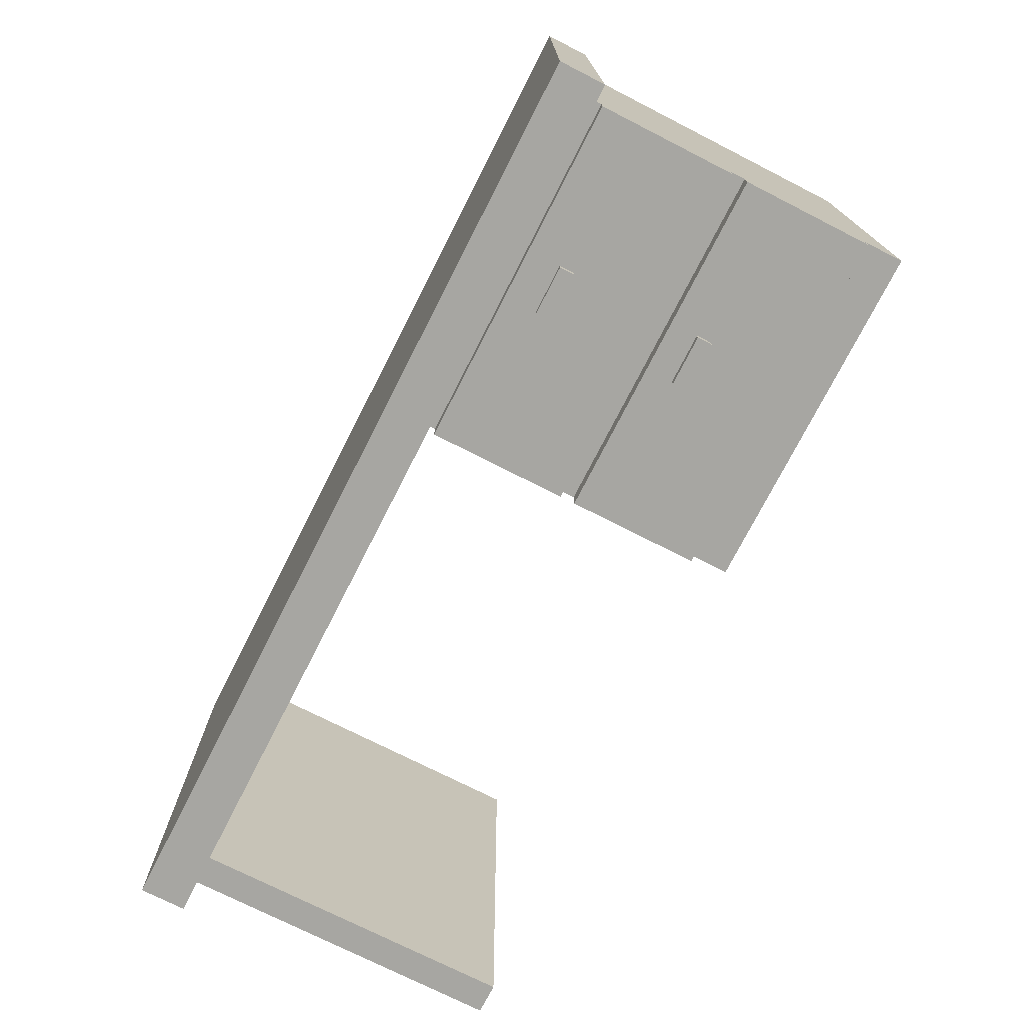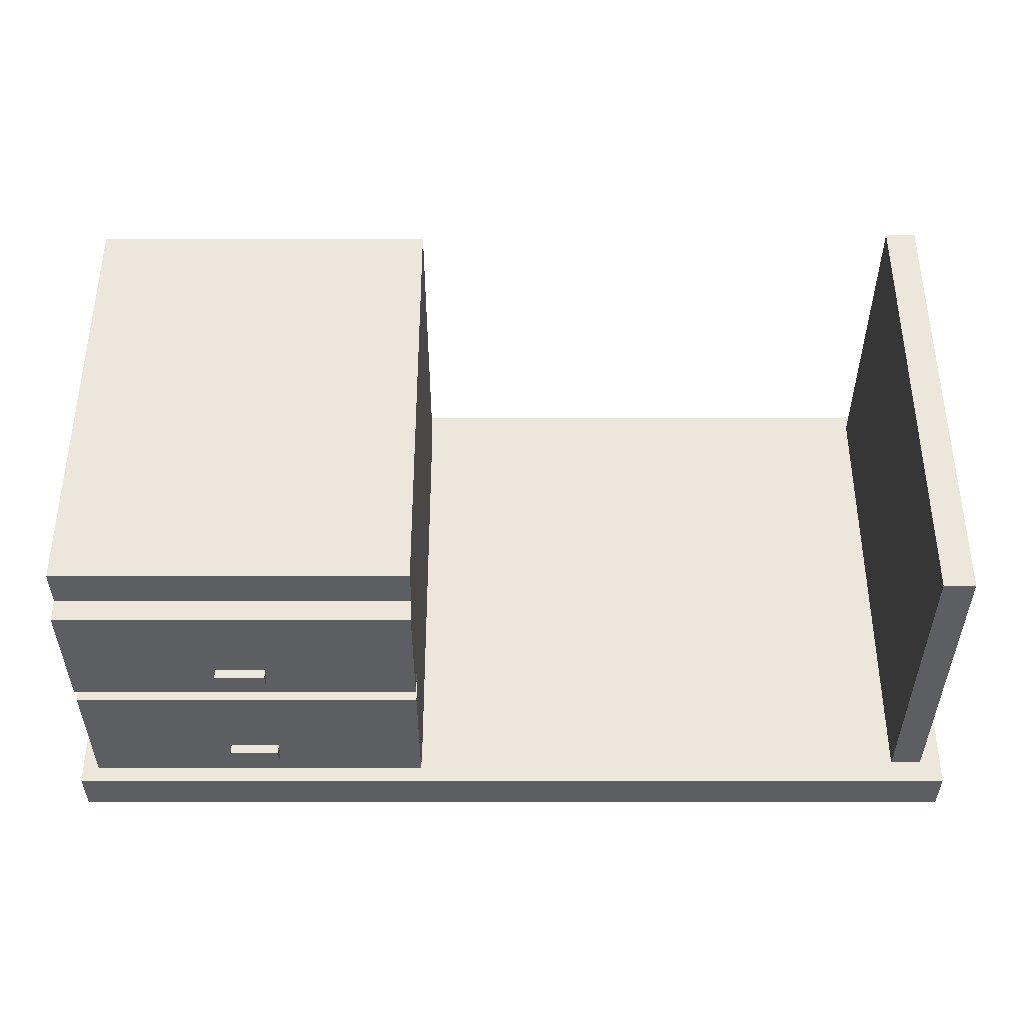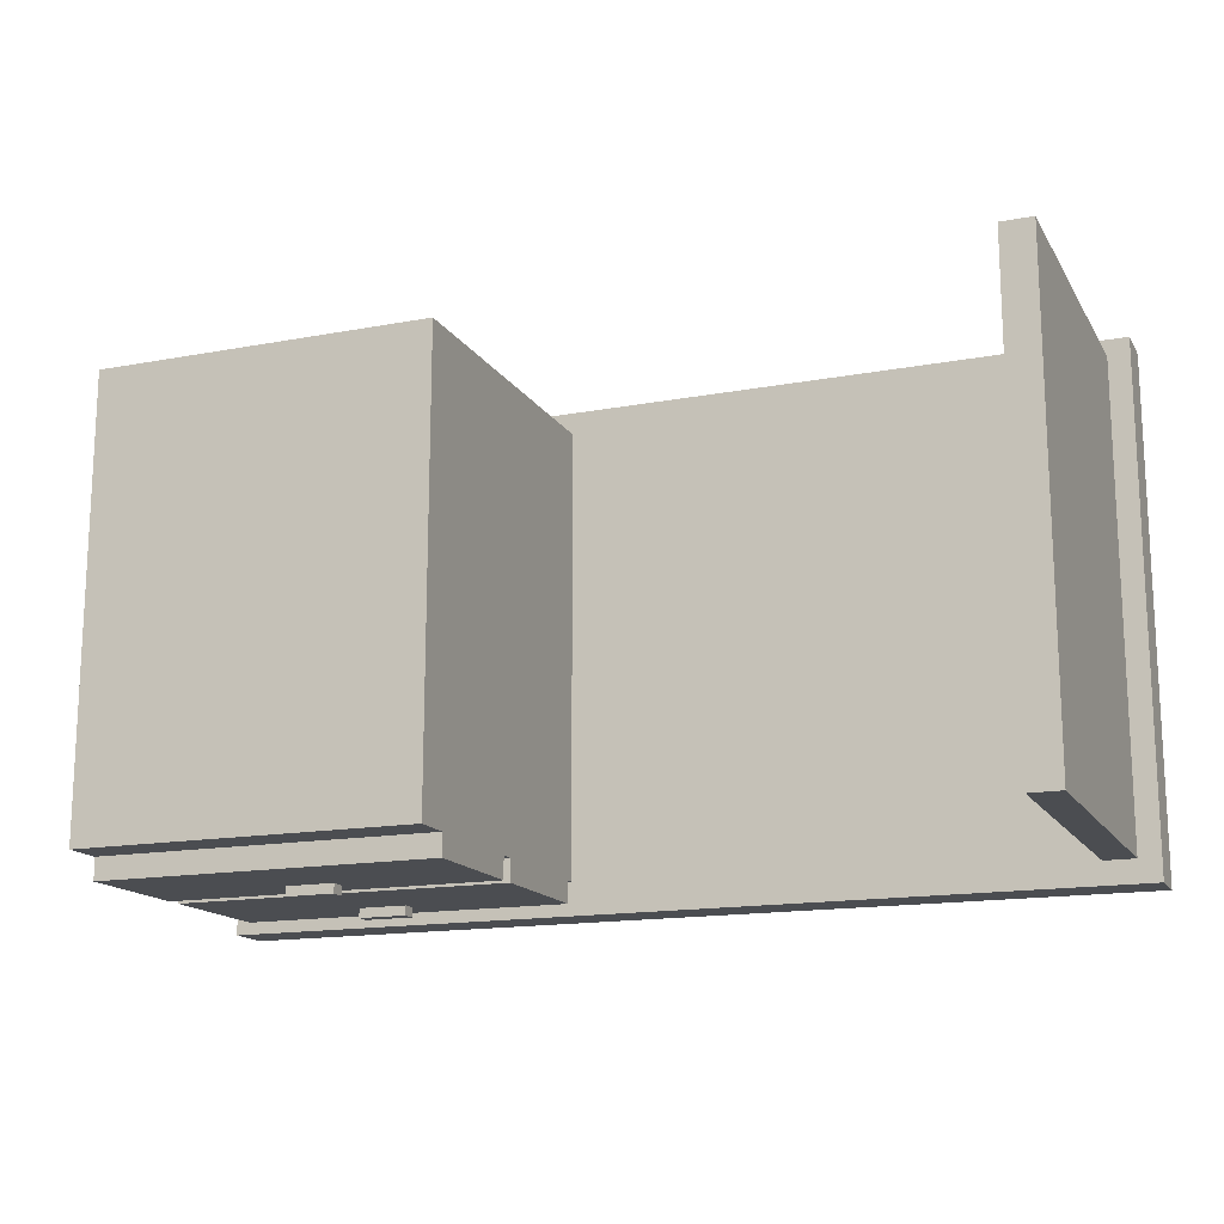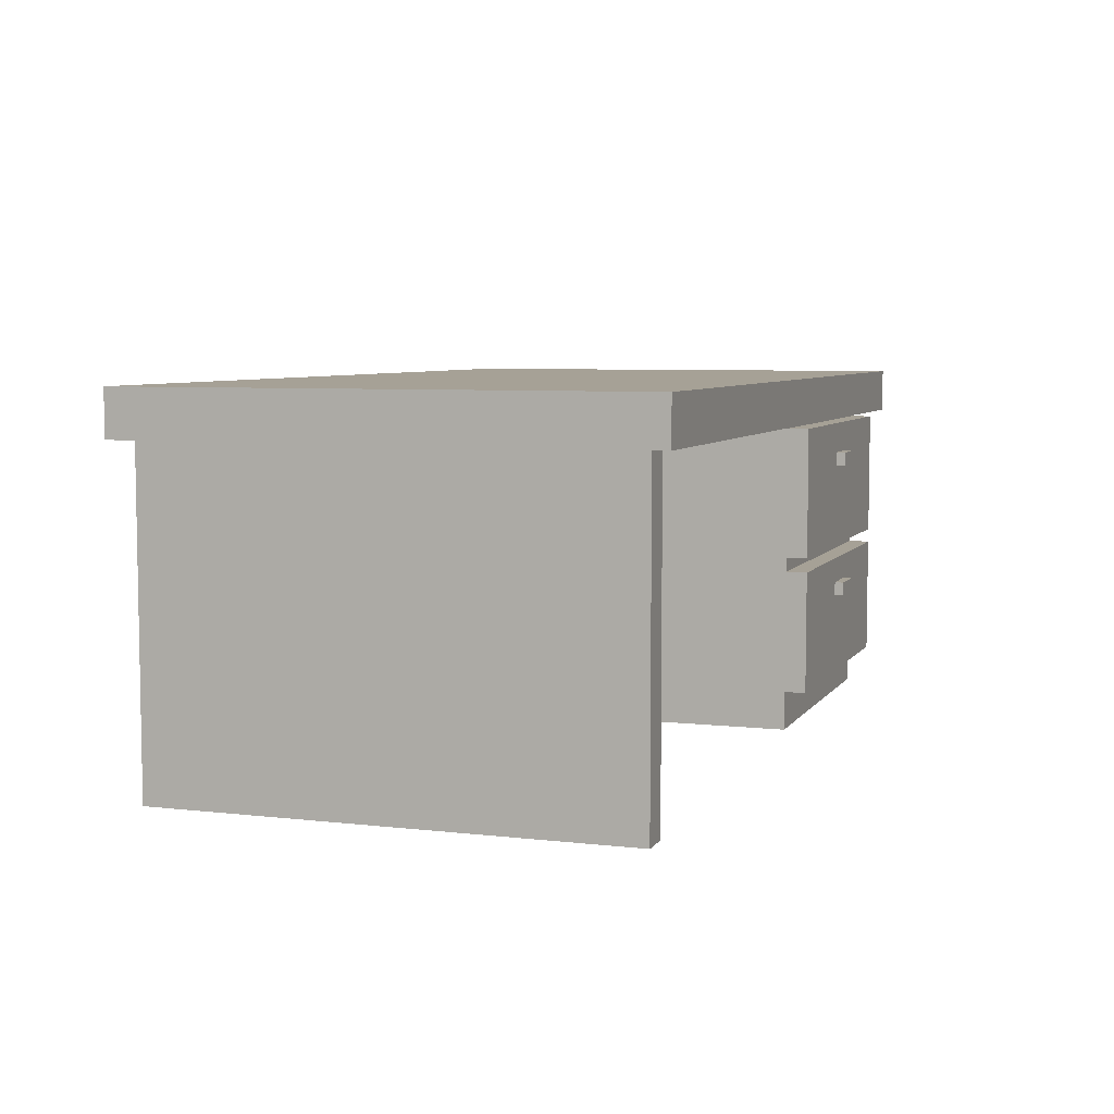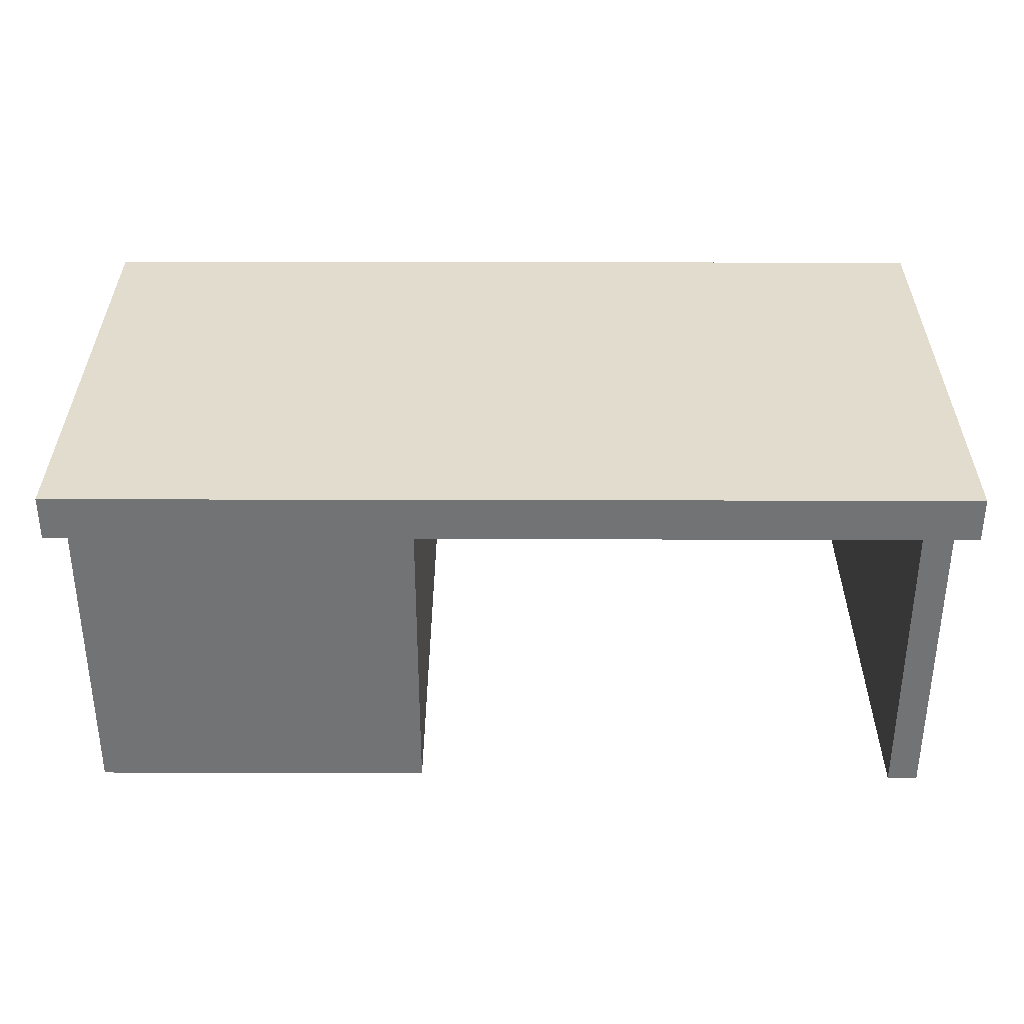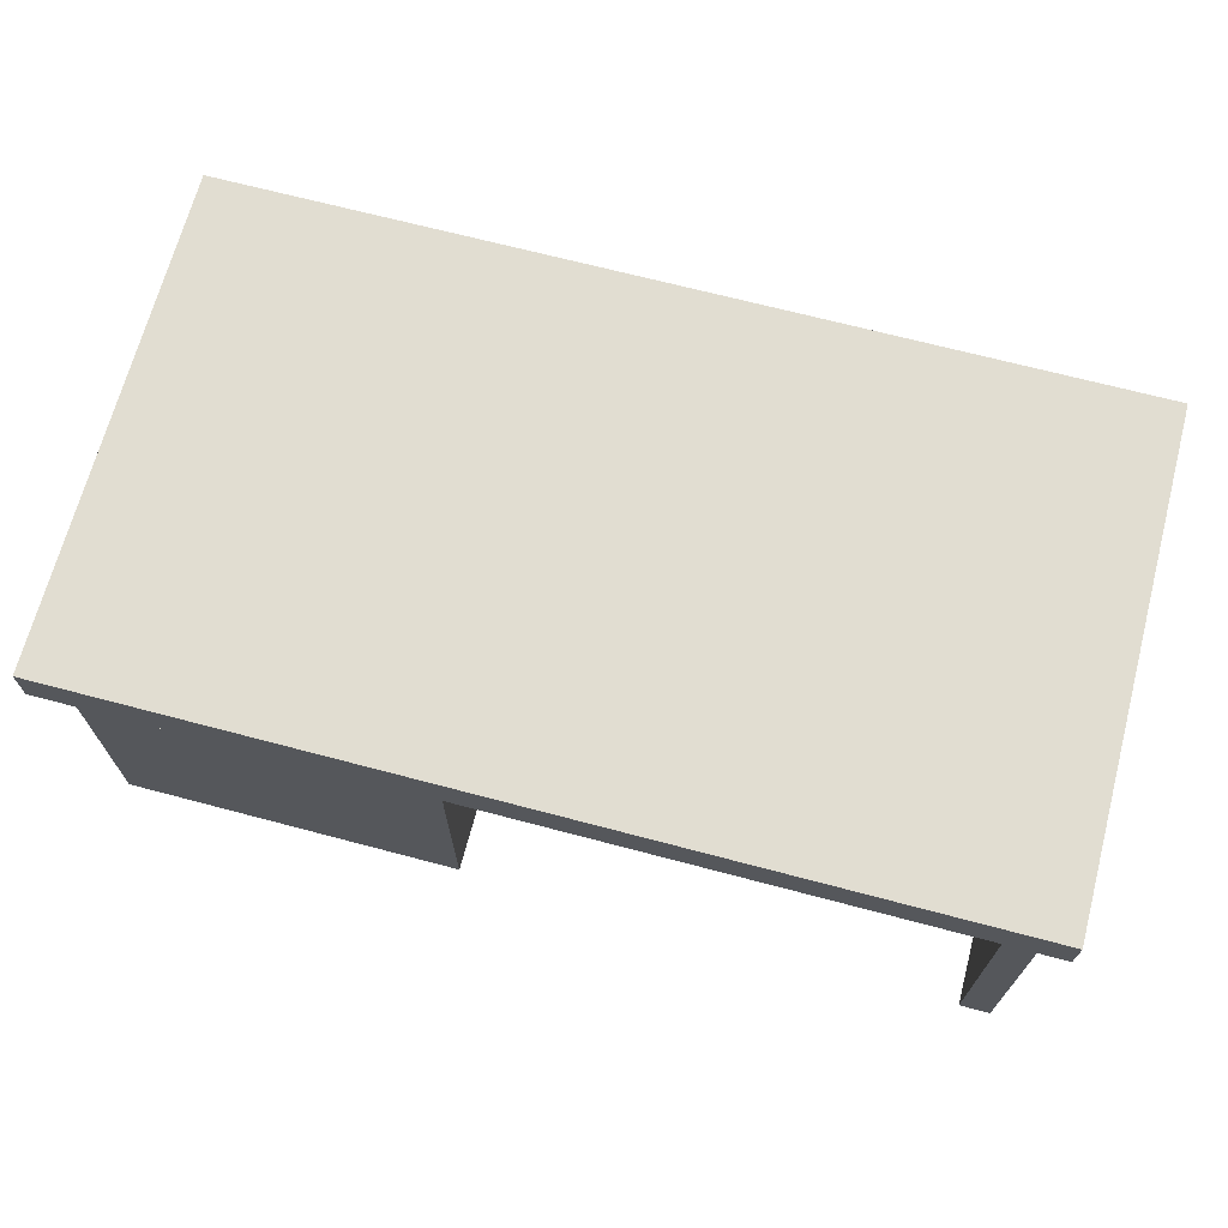
<metadata>
{"format":"obj","ext":"obj","renderer":"f3d","projection":"perspective","resolution":1024,"background":"white","views":[{"elev":-74.0,"azim":-117.0,"up":"+Z"},{"elev":-37.7,"azim":0.0,"up":"+Z"},{"elev":-15.6,"azim":21.4,"up":"+Z"},{"elev":6.2,"azim":109.1,"up":"+Y"},{"elev":34.1,"azim":0.2,"up":"+Y"},{"elev":68.9,"azim":14.8,"up":"+Y"}]}
</metadata>
<code>
g default
v -4.74 0.7049 -4.117
v -2.931 0.7049 -4.117
v -4.74 0.7955 -4.117
v -2.931 0.7955 -4.117
v -4.74 0.7955 -5.117
v -2.931 0.7955 -5.117
v -4.74 0.7049 -5.117
v -2.931 0.7049 -5.117
v -4.704 0.06382 -4.162
v -4.026 0.06382 -4.162
v -4.704 0.7105 -4.162
v -4.026 0.7105 -4.162
v -4.704 0.7105 -5.052
v -4.026 0.7105 -5.052
v -4.704 0.06382 -5.052
v -4.026 0.06382 -5.052
v -4.704 0.6904 -4.162
v -4.704 0.6904 -5.052
v -4.026 0.6904 -5.052
v -4.026 0.6904 -4.162
v -4.704 0.4242 -4.162
v -4.704 0.4242 -5.052
v -4.026 0.4242 -5.052
v -4.026 0.4242 -4.162
v -4.704 0.3946 -4.162
v -4.704 0.3946 -5.052
v -4.026 0.3946 -5.052
v -4.026 0.3946 -4.162
v -4.704 0.1434 -4.162
v -4.704 0.1434 -5.052
v -4.026 0.1434 -5.052
v -4.026 0.1434 -4.162
v -4.704 0.6904 -5.096
v -4.026 0.6904 -5.096
v -4.026 0.4242 -5.096
v -4.704 0.4242 -5.096
v -4.704 0.3946 -5.096
v -4.026 0.3946 -5.096
v -4.026 0.1434 -5.096
v -4.704 0.1434 -5.096
v -3.034 0.06382 -4.15
v -2.974 0.06382 -4.15
v -3.034 0.7327 -4.15
v -2.974 0.7327 -4.15
v -3.034 0.7327 -5.073
v -2.974 0.7327 -5.073
v -3.034 0.06382 -5.073
v -2.974 0.06382 -5.073
v -4.415 0.598 -5.082
v -4.317 0.598 -5.082
v -4.415 0.6265 -5.082
v -4.317 0.6265 -5.082
v -4.415 0.6265 -5.114
v -4.317 0.6265 -5.114
v -4.415 0.598 -5.114
v -4.317 0.598 -5.114
v -4.415 0.3129 -5.082
v -4.317 0.3129 -5.082
v -4.415 0.3414 -5.082
v -4.317 0.3414 -5.082
v -4.415 0.3414 -5.114
v -4.317 0.3414 -5.114
v -4.415 0.3129 -5.114
v -4.317 0.3129 -5.114
g desk2
f 1 2 4 3
f 3 4 6 5
f 5 6 8 7
f 7 8 2 1
f 2 8 6 4
f 7 1 3 5
f 9 10 32 29
f 11 12 14 13
f 30 31 16 15
f 15 16 10 9
f 10 16 31 32
f 15 9 29 30
f 18 17 11 13
f 13 14 19 18
f 20 19 14 12
f 17 20 12 11
f 22 21 17 18
f 33 34 35 36
f 24 23 19 20
f 21 24 20 17
f 26 25 21 22
f 22 23 27 26
f 28 27 23 24
f 25 28 24 21
f 30 29 25 26
f 37 38 39 40
f 32 31 27 28
f 29 32 28 25
f 18 19 34 33
f 19 23 35 34
f 23 22 36 35
f 22 18 33 36
f 26 27 38 37
f 27 31 39 38
f 31 30 40 39
f 30 26 37 40
f 41 42 44 43
f 43 44 46 45
f 45 46 48 47
f 47 48 42 41
f 42 48 46 44
f 47 41 43 45
f 49 50 52 51
f 51 52 54 53
f 53 54 56 55
f 55 56 50 49
f 50 56 54 52
f 55 49 51 53
f 57 58 60 59
f 59 60 62 61
f 61 62 64 63
f 63 64 58 57
f 58 64 62 60
f 63 57 59 61

</code>
